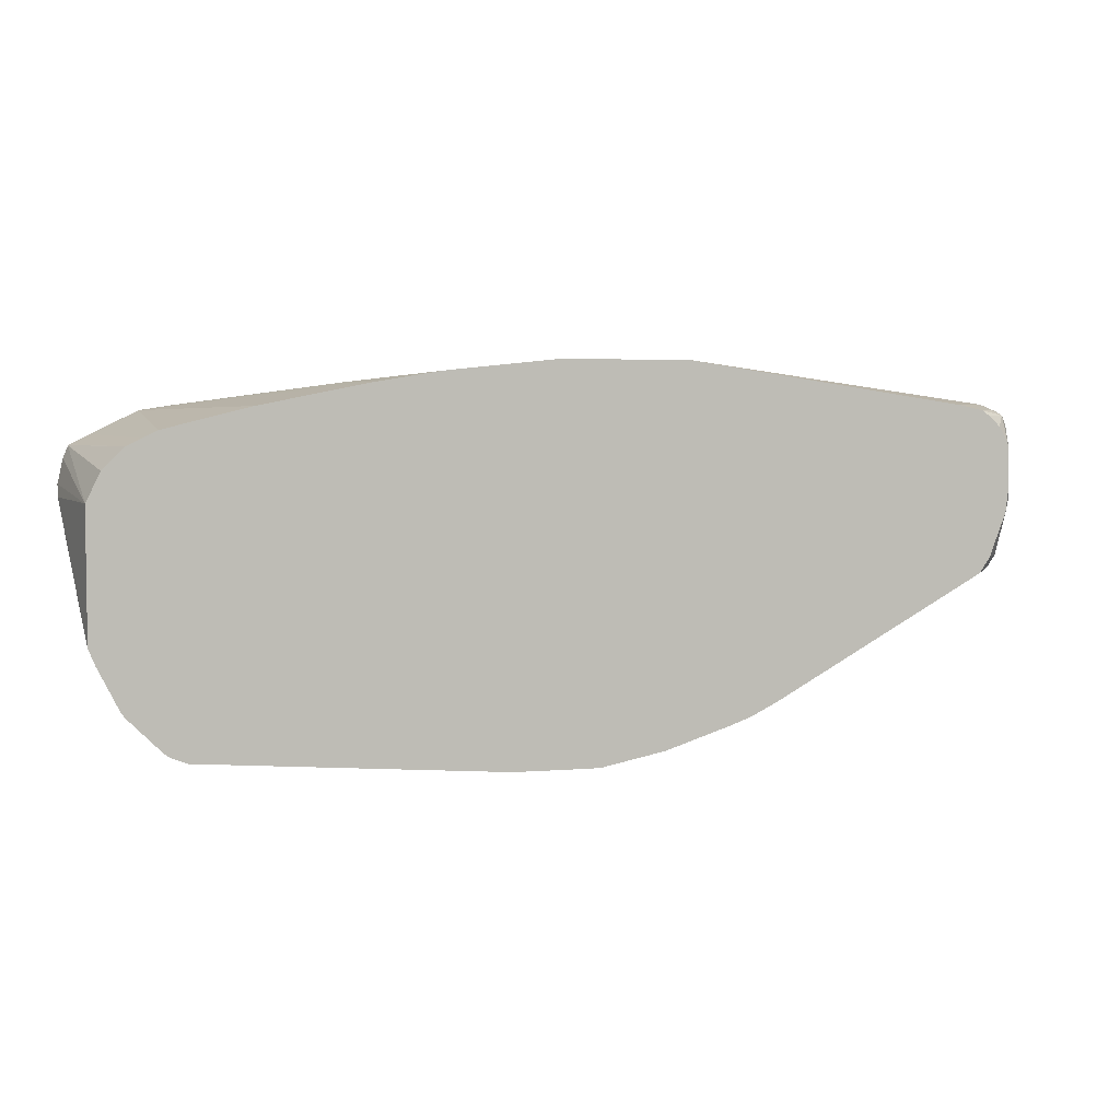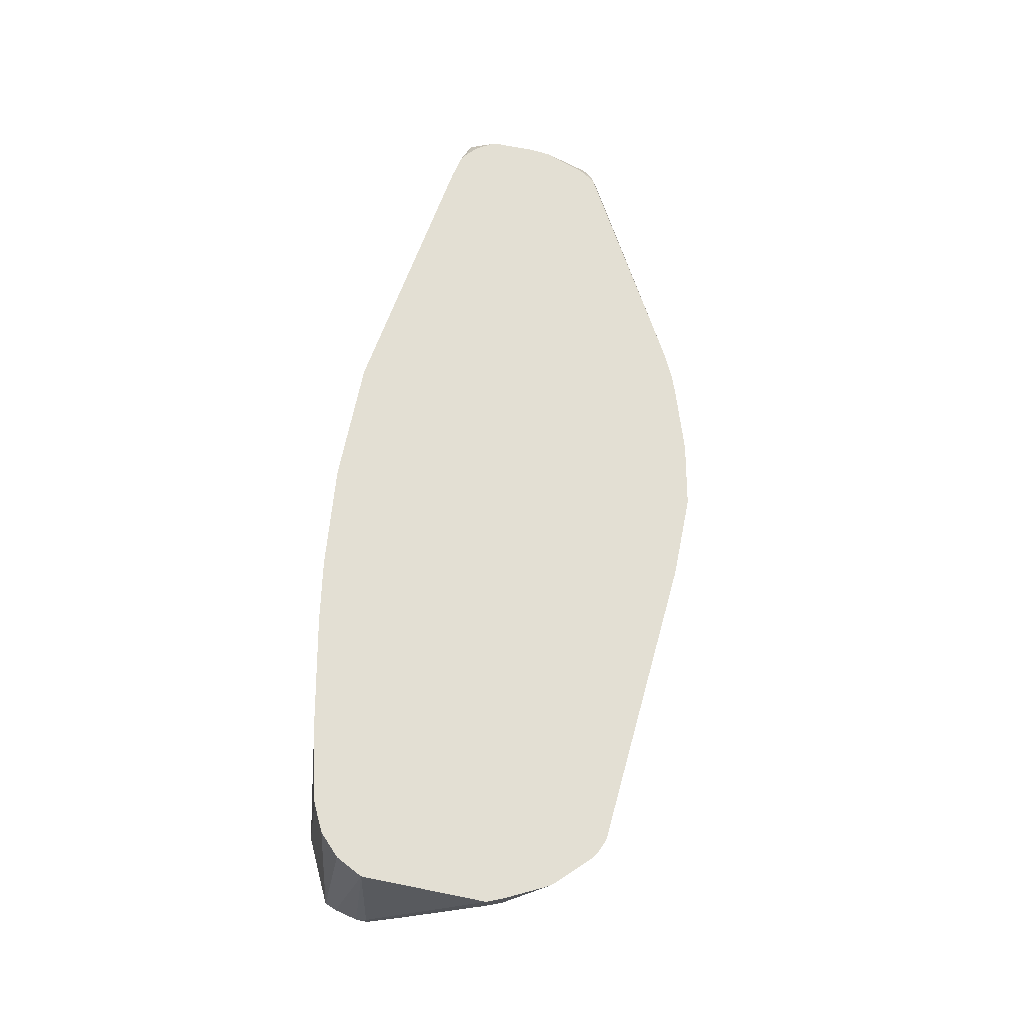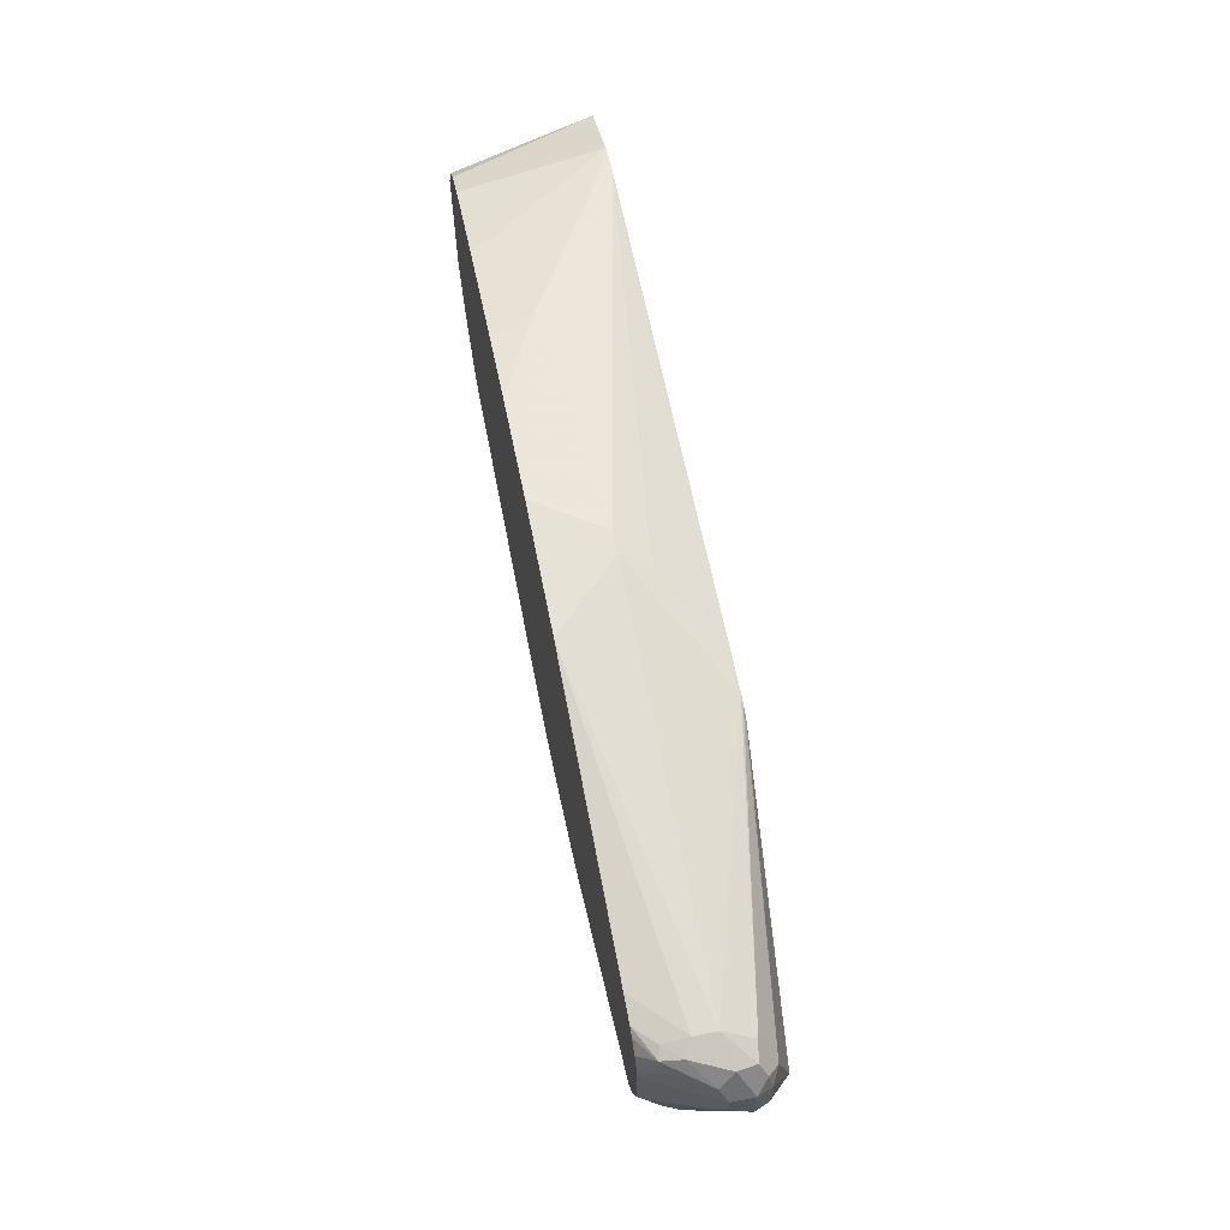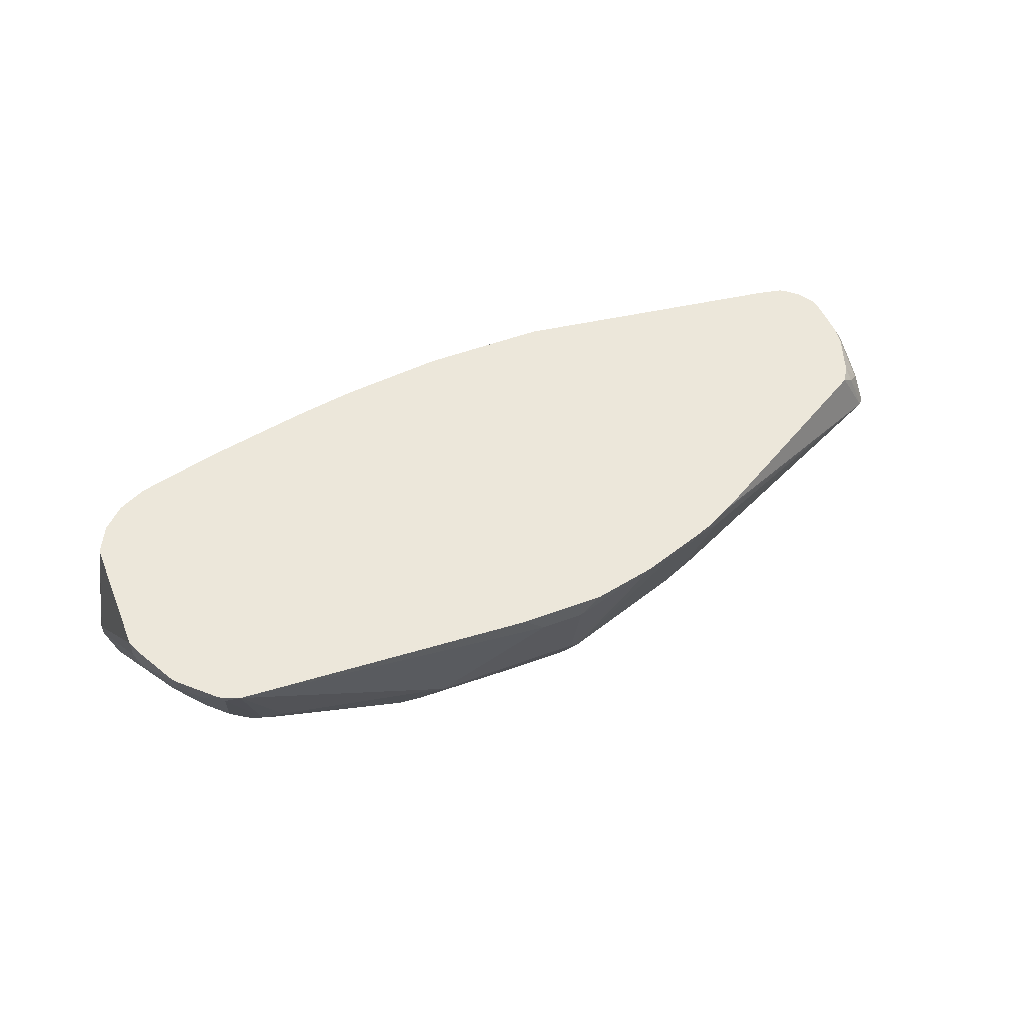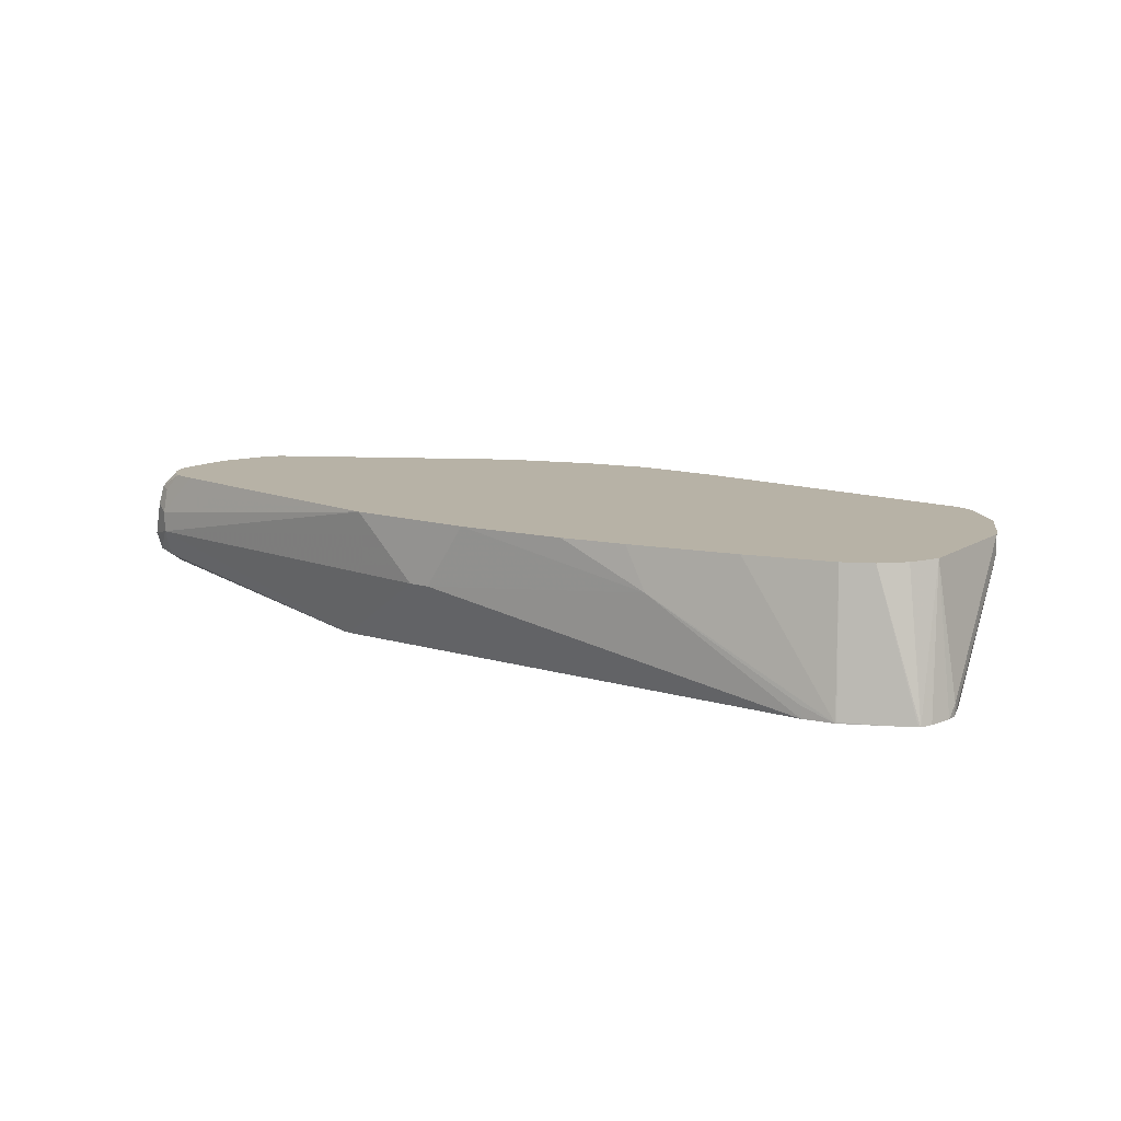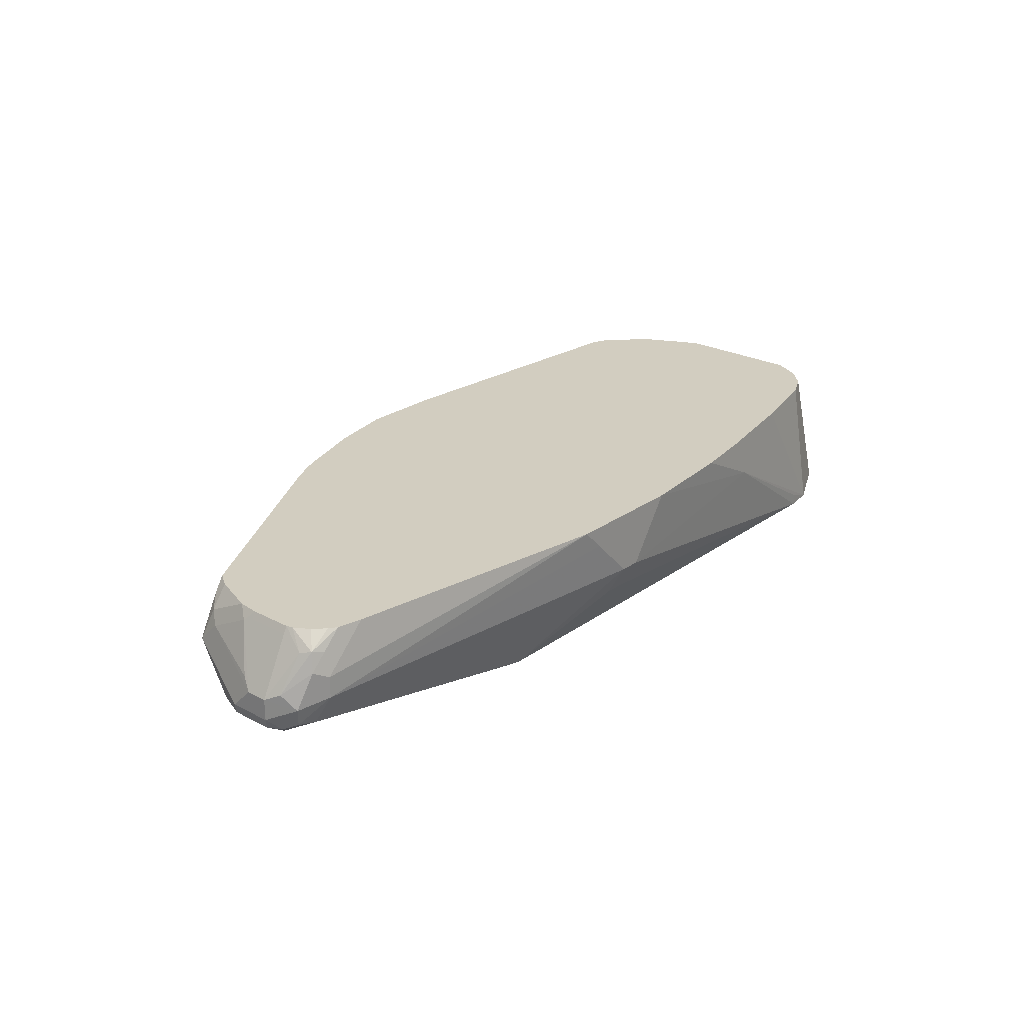
<metadata>
{"format":"obj","ext":"obj","renderer":"f3d","projection":"perspective","resolution":1024,"background":"white","views":[{"elev":4.6,"azim":165.5,"up":"+Z"},{"elev":67.0,"azim":101.4,"up":"+Y"},{"elev":63.0,"azim":-101.2,"up":"+Z"},{"elev":51.1,"azim":157.8,"up":"+Y"},{"elev":12.3,"azim":35.2,"up":"+Y"},{"elev":24.6,"azim":-49.2,"up":"+Y"}]}
</metadata>
<code>
v -0.07978 -0.179 -0.2382
v -0.09927 -0.1985 -0.2382
v -0.1389 -0.179 -0.2382
v 0.1981 -0.179 -0.2182
v -0.1389 -0.1985 -0.2382
v 0.1587 -0.1985 -0.2183
v 0.1191 -0.2183 -0.2183
v -2.332e-05 -0.2779 -0.2183
v -0.1588 -0.179 -0.238
v 0.1991 -0.179 -0.218
v 0.1786 -0.2605 -0.1935
v 0.1587 -0.258 -0.1984
v -0.1389 -0.2779 -0.2183
v -0.2183 -0.179 -0.2256
v -0.159 -0.179 -0.238
v 0.03964 -0.3086 -0.1984
v -2.332e-05 -0.2911 -0.2117
v -0.07944 -0.3043 -0.2051
v 0.2134 -0.179 -0.2121
v 0.2116 -0.1853 -0.2117
v 0.1886 -0.263 -0.1886
v 0.1686 -0.2729 -0.1886
v -0.1389 -0.3043 -0.2051
v -0.1489 -0.2878 -0.2133
v -0.2186 -0.179 -0.2255
v 0.01981 -0.3086 -0.2004
v 0.1639 -0.3086 -0.1465
v -0.08585 -0.3086 -0.2029
v 0.218 -0.179 -0.2086
v 0.2282 -0.2035 -0.1886
v 0.2084 -0.2431 -0.1886
v 0.2282 -0.2431 -0.1687
v 0.2877 -0.3086 -0.02978
v 0.1862 -0.3086 -0.1266
v 0.1759 -0.3086 -0.1362
v -0.1389 -0.3086 -0.2029
v -0.1984 -0.3086 -0.1831
v -0.2679 -0.2878 -0.1737
v -0.1687 -0.2679 -0.2133
v -0.2282 -0.2084 -0.2133
v -0.248 -0.1886 -0.2133
v -0.2778 -0.179 -0.2058
v 0.2284 -0.179 -0.1981
v 0.2482 -0.179 -0.1783
v 0.2481 -0.2035 -0.1687
v 0.2514 -0.225 -0.1521
v 0.2629 -0.2159 -0.1389
v 0.2712 -0.2051 -0.1323
v 0.2882 -0.3086 -0.0288
v -0.2027 -0.3086 -0.181
v -0.5458 -0.2927 -0.02978
v -0.2977 -0.2779 -0.1662
v -0.2878 -0.2679 -0.1737
v -0.5507 -0.2779 -0.0422
v -0.5458 -0.2679 -0.05461
v -0.2878 -0.2084 -0.1935
v -0.3076 -0.1886 -0.1935
v -0.298 -0.179 -0.1983
v 0.2518 -0.179 -0.1737
v 0.2514 -0.1853 -0.172
v 0.2716 -0.179 -0.134
v 0.2778 -0.1985 -0.1191
v 0.2977 -0.3086 -2.331e-05
v -0.2147 -0.3086 -0.175
v -0.5557 -0.2779 0.03967
v -0.5689 -0.2712 0.03306
v -0.5689 -0.2712 -0.006633
v -0.2219 -0.3086 -0.1713
v -0.2805 -0.3086 -0.1321
v -0.3007 -0.3086 -0.1097
v -0.3045 -0.3086 -0.09476
v -0.327 -0.3086 0.01561
v -0.327 -0.3086 0.03072
v -0.322 -0.3086 0.05058
v -0.3112 -0.3086 0.07079
v -0.309 -0.3086 0.073
v -0.5458 -0.2283 -0.07441
v -0.5756 -0.258 -2.331e-05
v -0.5507 -0.2283 -0.06944
v -0.3108 -0.179 -0.1919
v 0.2775 -0.179 -0.1197
v 0.2778 -0.179 -0.1191
v 0.2977 -0.2977 -2.331e-05
v 0.2977 -0.3086 0.01089
v -0.5491 -0.2712 0.05292
v -0.5656 -0.2679 0.0496
v -0.2977 -0.3086 0.07737
v -0.5756 -0.258 0.03967
v -0.5309 -0.1886 -0.06944
v -0.5189 -0.179 -0.07427
v -0.324 -0.179 -0.1851
v -0.5756 -0.2382 0.01984
v -0.5507 -0.2084 -0.04965
v -0.5433 -0.1985 -0.05954
v 0.2778 -0.179 -2.331e-05
v 0.2927 -0.3086 0.0332
v -0.5425 -0.2646 0.06614
v -0.559 -0.2613 0.06282
v -0.2887 -0.3086 0.07936
v -0.5756 -0.2382 0.03967
v -0.5623 -0.2448 0.06614
v -0.5287 -0.179 -0.05954
v -0.5285 -0.179 -0.05982
v -0.5507 -0.1886 -0.009955
v -0.5705 -0.2283 0.009908
v -0.5491 -0.1853 -2.331e-05
v -0.5435 -0.179 -0.01954
v 0.2882 -0.3086 0.04439
v 0.2777 -0.179 0.0001865
v -0.5358 -0.2382 0.07936
v -0.1852 -0.2646 0.1058
v -0.1786 -0.2382 0.1191
v 0.1985 -0.3086 0.07936
v -0.5689 -0.2316 0.05292
v -0.5507 -0.196 0.05953
v -0.5491 -0.1853 0.03967
v -0.5491 -0.2117 0.07275
v -0.5459 -0.179 -2.331e-05
v 0.2877 -0.3076 0.04463
v 0.2868 -0.3086 0.04537
v 0.2711 -0.179 0.01341
v 0.2646 -0.179 0.02645
v -0.5358 -0.2183 0.07936
v -0.2183 -0.1985 0.1191
v -0.2381 -0.179 0.119
v -0.1653 -0.2646 0.1058
v -0.1588 -0.2382 0.1191
v 0.2273 -0.3086 0.07488
v 0.1985 -0.2977 0.07936
v 0.05947 -0.2183 0.09922
v -0.1521 -0.2514 0.1124
v -0.5458 -0.1935 0.06946
v -0.5445 -0.179 0.04561
v -0.5459 -0.179 0.03967
v -0.5358 -0.196 0.07439
v 0.2447 -0.179 0.04628
v 0.2445 -0.179 0.04638
v 0.2689 -0.3086 0.05432
v 0.2316 -0.179 0.05292
v -0.516 -0.1985 0.07936
v -0.516 -0.179 0.07502
v -0.2183 -0.179 0.1191
v -0.4964 -0.179 0.07936
v -0.1194 -0.179 0.1191
v 0.2286 -0.3086 0.07425
v 0.2282 -0.3076 0.07439
v 0.2183 -0.179 0.05953
v 0.1389 -0.179 0.07936
v 0.03964 -0.179 0.09922
v -0.0202 -0.179 0.109
v -0.5188 -0.179 0.07439
v -0.5259 -0.179 0.06946
v -0.5361 -0.179 0.05974
f 79 93 94
f 78 93 79
f 78 92 93
f 78 100 92
f 78 88 100
f 77 91 80
f 77 90 91
f 77 89 90
f 66 86 88
f 66 88 78
f 65 87 85
f 65 76 87
f 65 86 66
f 77 79 89
f 66 78 67
f 87 99 97
f 82 95 83
f 92 116 106
f 92 100 116
f 65 85 86
f 92 105 93
f 92 104 105
f 89 94 102
f 89 103 90
f 79 94 89
f 89 102 103
f 88 98 101
f 86 98 88
f 86 97 98
f 85 87 97
f 85 97 86
f 84 95 96
f 83 95 84
f 88 101 100
f 63 83 84
f 51 70 71
f 62 83 63
f 51 64 68
f 51 67 54
f 51 66 67
f 51 65 66
f 50 64 51
f 49 62 63
f 48 59 61
f 48 60 59
f 48 62 49
f 48 61 62
f 46 48 47
f 45 48 46
f 45 60 48
f 92 106 104
f 44 60 45
f 51 68 69
f 51 69 70
f 51 71 72
f 51 72 73
f 62 82 83
f 61 81 62
f 57 77 80
f 57 80 58
f 55 79 77
f 54 79 55
f 54 78 79
f 62 81 82
f 54 67 78
f 52 77 57
f 52 55 77
f 52 57 53
f 51 76 65
f 51 75 76
f 51 74 75
f 51 73 74
f 53 57 56
f 93 105 104
f 117 123 135
f 93 107 94
f 126 131 127
f 125 143 140
f 124 142 125
f 123 141 135
f 123 140 141
f 123 125 140
f 120 139 138
f 120 137 139
f 119 137 120
f 119 136 137
f 119 122 136
f 117 135 132
f 115 134 116
f 115 133 134
f 115 132 133
f 127 130 144
f 114 132 115
f 128 145 146
f 128 147 148
f 44 59 60
f 140 143 141
f 138 146 145
f 138 147 146
f 138 139 147
f 135 141 151
f 132 153 133
f 132 152 153
f 132 151 152
f 132 135 151
f 130 150 144
f 130 149 150
f 128 130 129
f 128 149 130
f 128 148 149
f 128 146 147
f 114 117 132
f 113 131 126
f 113 127 131
f 101 110 123
f 101 117 114
f 100 115 116
f 100 114 115
f 100 101 114
f 99 126 111
f 99 113 126
f 99 112 110
f 99 111 112
f 98 110 101
f 97 99 110
f 97 110 98
f 95 109 108
f 95 108 96
f 94 107 102
f 101 123 117
f 104 106 118
f 104 118 107
f 106 116 134
f 113 130 127
f 113 129 130
f 113 128 129
f 112 142 124
f 112 144 142
f 112 127 144
f 111 127 112
f 93 104 107
f 111 126 127
f 110 124 125
f 110 112 124
f 108 122 119
f 108 121 122
f 108 109 121
f 108 119 120
f 106 134 118
f 110 125 123
f 42 57 58
f 17 28 18
f 40 57 41
f 3 5 9
f 2 13 5
f 2 8 13
f 2 7 8
f 2 6 7
f 2 4 6
f 1 4 2
f 1 10 4
f 1 19 10
f 1 29 19
f 1 43 29
f 1 44 43
f 1 59 44
f 1 61 59
f 1 81 61
f 4 10 11
f 1 82 81
f 4 11 12
f 5 13 14
f 11 16 12
f 11 22 16
f 11 21 22
f 11 20 21
f 10 20 11
f 10 19 20
f 8 23 13
f 8 18 23
f 8 17 18
f 8 16 17
f 8 12 16
f 7 12 8
f 6 12 7
f 5 15 9
f 5 14 15
f 4 12 6
f 13 23 24
f 1 95 82
f 1 121 109
f 1 107 118
f 1 102 107
f 1 103 102
f 1 90 103
f 1 91 90
f 1 80 91
f 1 58 80
f 1 42 58
f 1 25 42
f 1 14 25
f 1 15 14
f 1 9 15
f 1 3 9
f 1 5 3
f 1 2 5
f 1 118 134
f 1 109 95
f 1 134 133
f 1 153 152
f 1 122 121
f 1 136 122
f 1 137 136
f 1 139 137
f 1 147 139
f 1 148 147
f 1 149 148
f 1 150 149
f 1 144 150
f 1 142 144
f 41 57 42
f 1 143 125
f 1 141 143
f 1 151 141
f 1 152 151
f 1 133 153
f 13 24 14
f 1 125 142
f 16 26 17
f 25 41 42
f 25 40 41
f 25 39 40
f 24 36 37
f 24 39 25
f 24 53 39
f 24 38 53
f 24 37 38
f 23 36 24
f 21 27 22
f 21 35 27
f 21 34 35
f 21 33 34
f 21 32 33
f 21 31 32
f 29 43 30
f 20 31 21
f 30 43 44
f 30 45 32
f 14 24 25
f 40 56 57
f 40 53 56
f 39 53 40
f 38 55 52
f 38 54 55
f 38 51 54
f 38 52 53
f 37 51 38
f 37 50 51
f 33 48 49
f 33 47 48
f 32 46 33
f 32 45 46
f 30 32 31
f 30 44 45
f 20 30 31
f 33 46 47
f 19 29 20
f 16 113 99
f 16 128 113
f 16 145 128
f 16 138 145
f 16 120 138
f 16 108 120
f 16 96 108
f 16 84 96
f 16 49 63
f 16 33 49
f 16 34 33
f 16 35 34
f 16 27 35
f 20 29 30
f 16 22 27
f 16 99 87
f 16 87 76
f 16 63 84
f 16 75 74
f 18 28 36
f 18 36 23
f 16 76 75
f 17 26 28
f 16 28 26
f 16 37 36
f 16 50 37
f 16 64 50
f 16 36 28
f 16 69 68
f 16 70 69
f 16 71 70
f 16 74 73
f 16 73 72
f 16 68 64
f 16 72 71

</code>
